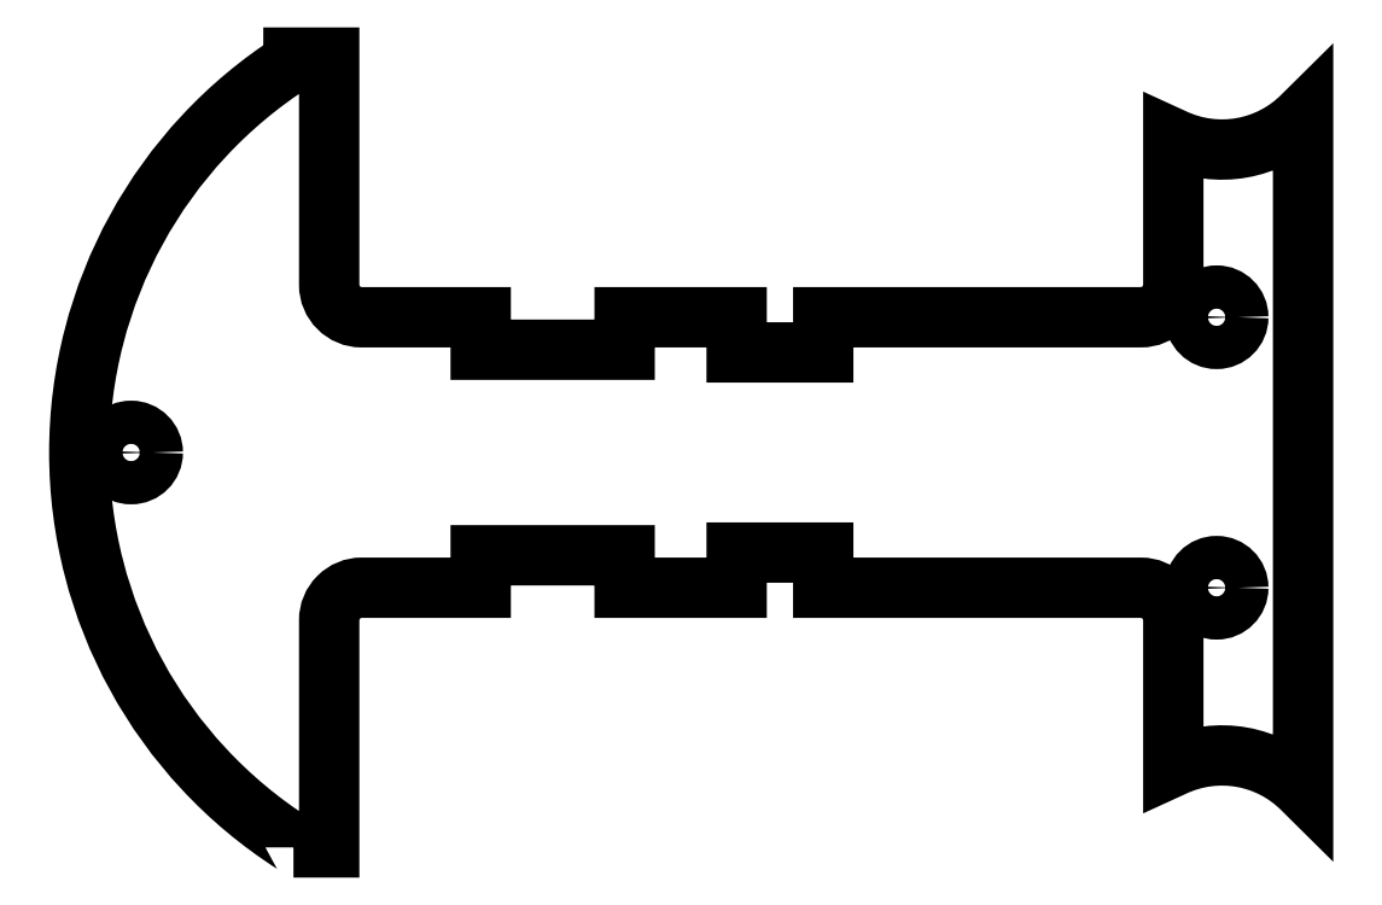
<metadata>
{"format":"dxf","ext":"dxf","renderer":"ezdxf+matplotlib","layout":"modelspace","background":"white","min_lineweight":24,"dpi":150}
</metadata>
<code>
0
SECTION
2
ENTITIES
0
CIRCLE
8
0
10
6.712
20
38.06
30
0
40
2
210
-3.454e-77
220
-2.995e-112
230
1
0
CIRCLE
8
0
10
107
20
50.56
30
0
40
2
210
-3.454e-77
220
-2.995e-112
230
1
0
CIRCLE
8
0
10
107
20
25.56
30
0
40
2
210
-3.454e-77
220
-2.995e-112
230
1
0
LWPOLYLINE
8
0
90
34
70
1
43
0
10
21.71
20
1.556
10
25.01
20
1.556
10
25.01
20
22.56
42
-0.4142
10
28.01
20
25.56
10
39.01
20
25.56
10
39.01
20
28.56
10
52.31
20
28.56
10
52.31
20
25.56
10
62.66
20
25.56
10
62.66
20
28.81
10
70.66
20
28.81
10
70.66
20
25.56
10
100
20
25.56
42
-0.4142
10
103
20
22.56
10
103
20
9.043
42
-0.3195
10
115
20
6.915
10
115
20
69.2
42
-0.3195
10
103
20
67.07
10
103
20
53.56
42
-0.4142
10
100
20
50.56
10
70.66
20
50.56
10
70.66
20
47.31
10
62.66
20
47.31
10
62.66
20
50.56
10
52.31
20
50.56
10
52.31
20
47.56
10
39.01
20
47.56
10
39.01
20
50.56
10
28.01
20
50.56
42
-0.4142
10
25.01
20
53.56
10
25.01
20
74.56
10
21.71
20
74.56
10
21.71
20
74.2
42
0.5476
10
21.71
20
1.912
0
ENDSEC
0
EOF

</code>
